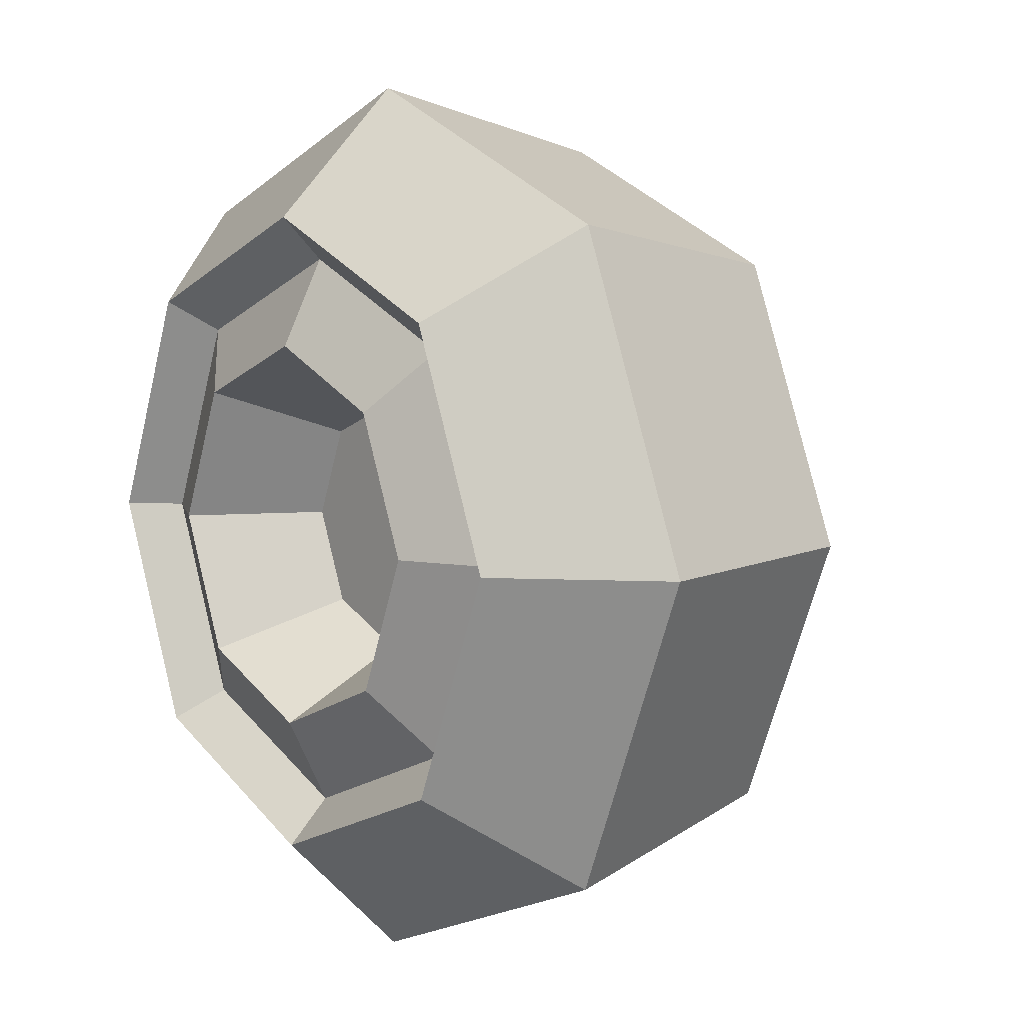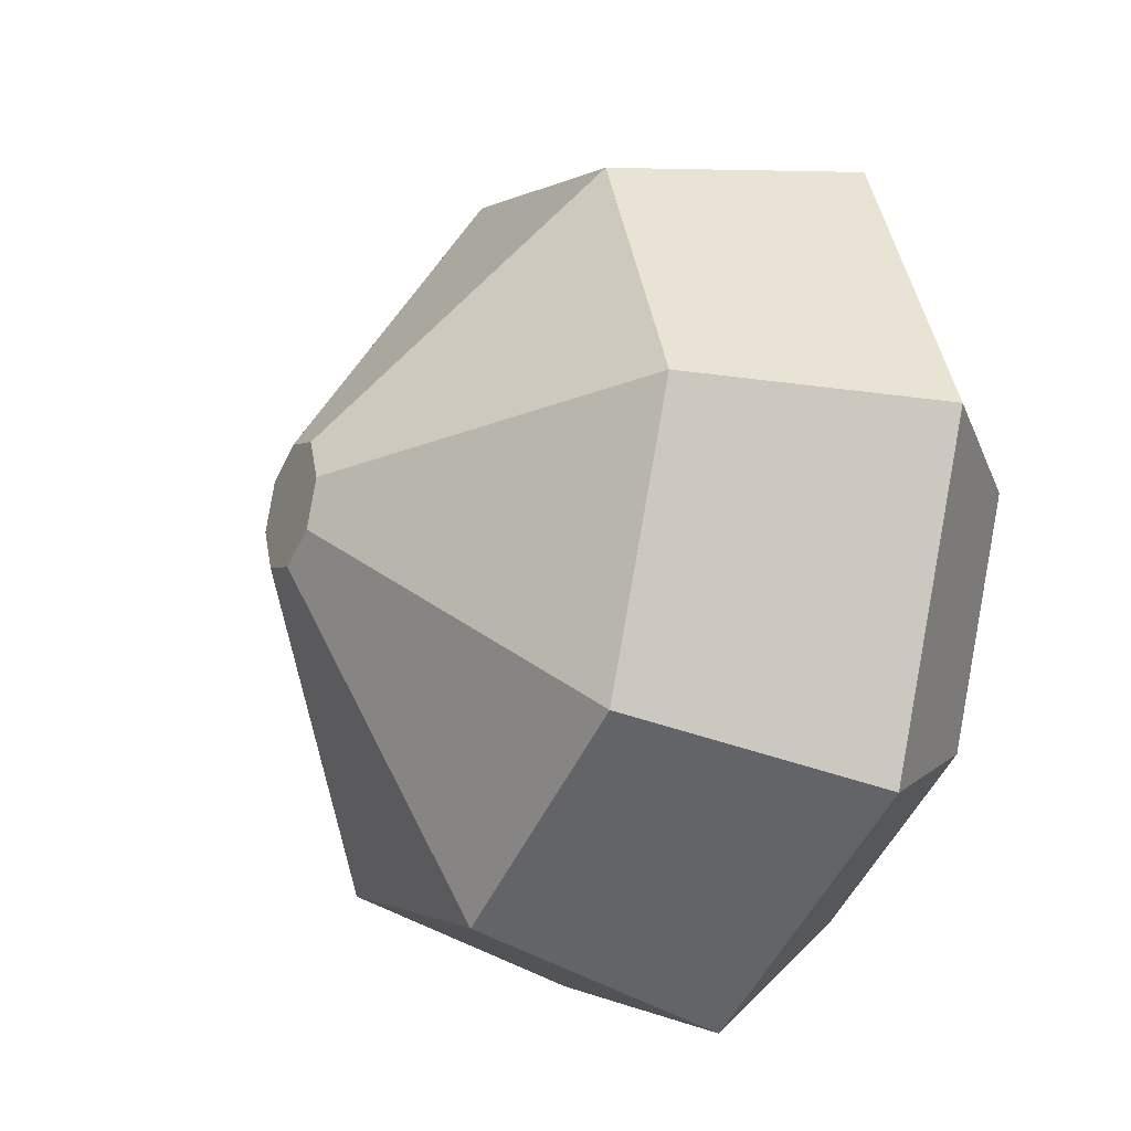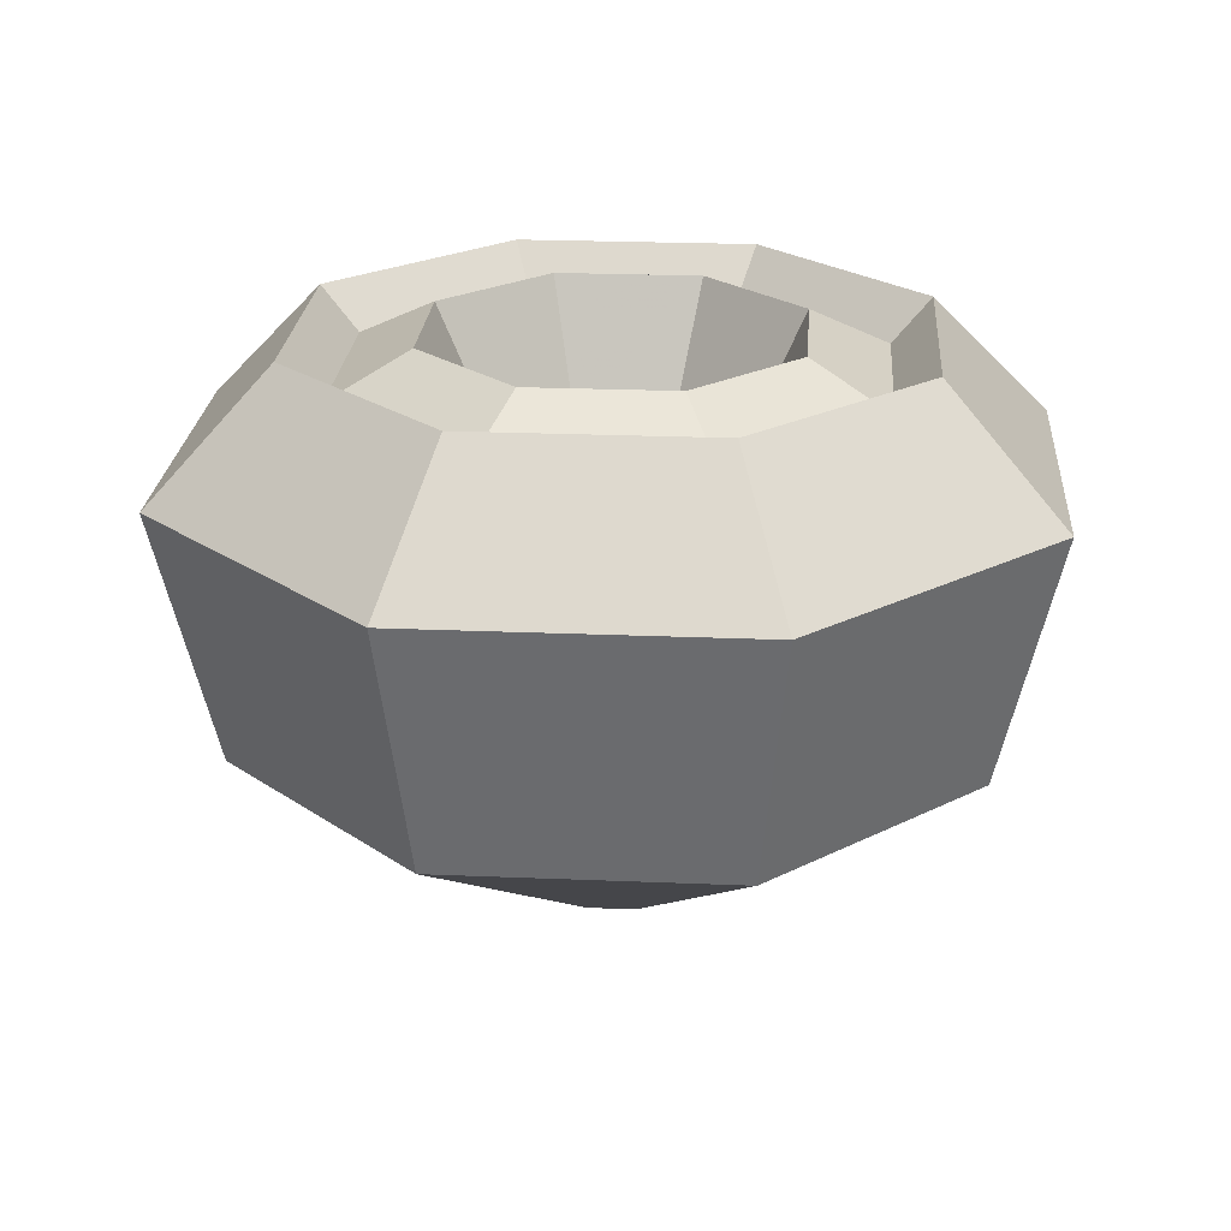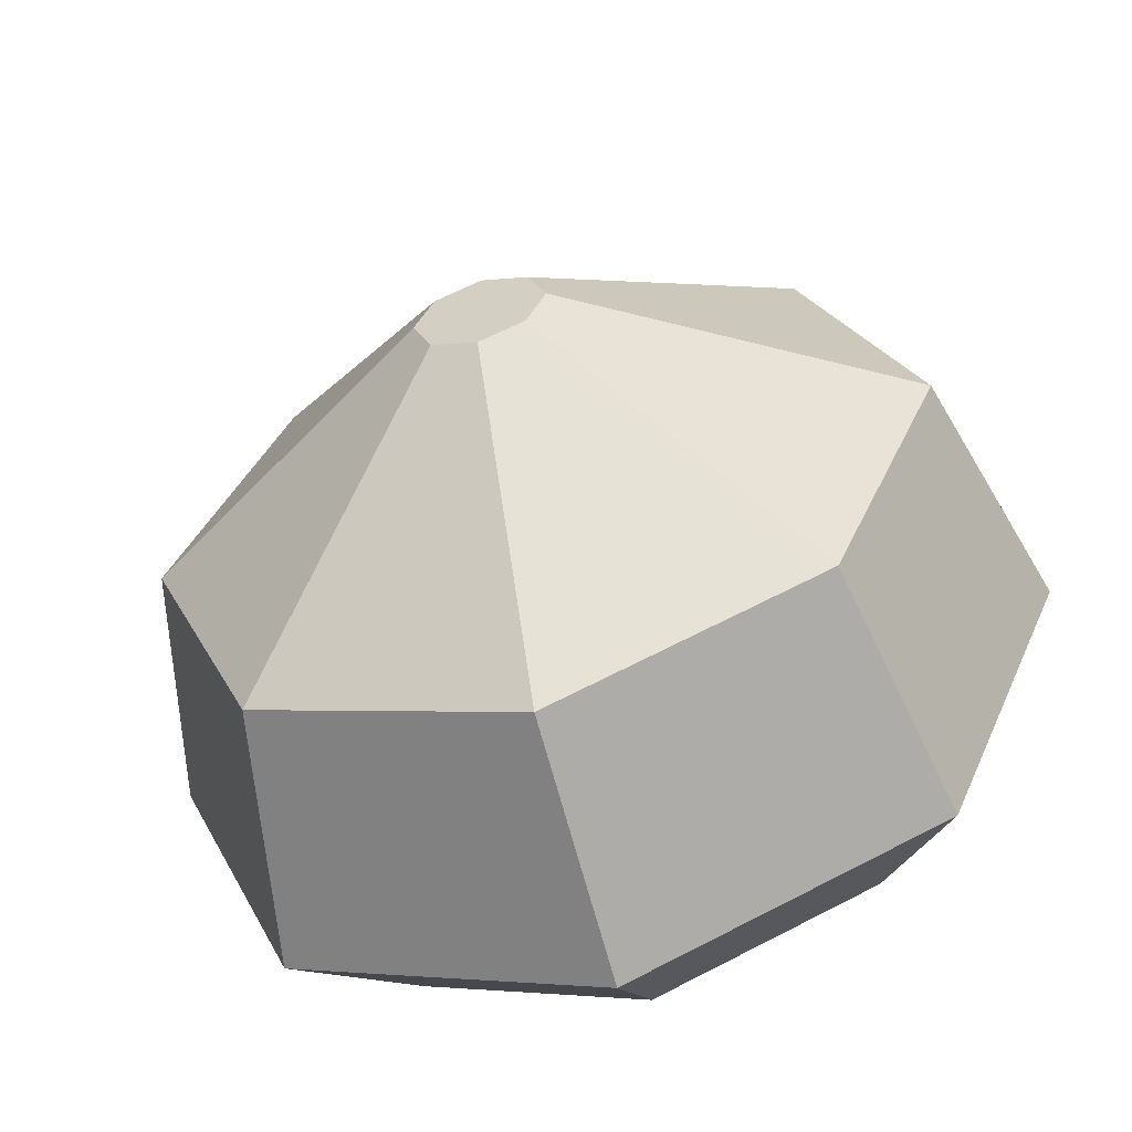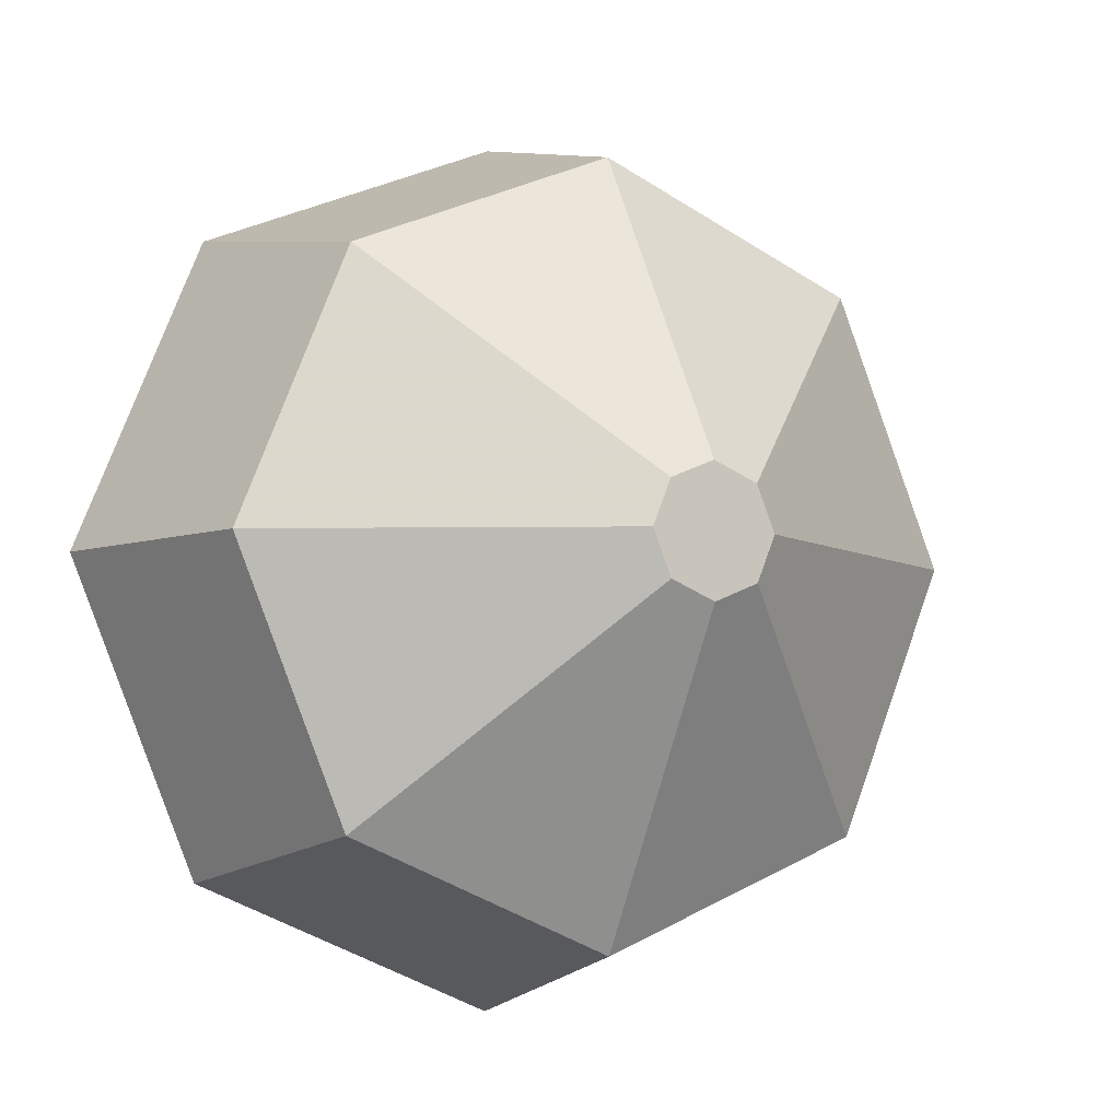
<metadata>
{"format":"obj","ext":"obj","renderer":"f3d","projection":"perspective","resolution":1024,"background":"white","views":[{"elev":8.0,"azim":51.8,"up":"+Y"},{"elev":-25.6,"azim":-116.9,"up":"+Y"},{"elev":23.1,"azim":-18.4,"up":"+Z"},{"elev":-58.4,"azim":-163.9,"up":"+Y"},{"elev":-6.0,"azim":151.3,"up":"+Y"}]}
</metadata>
<code>
v 0 0 -0.2
v 0 0 -0.2
v 0 0 -0.2
v 0 0 -0.2
v 0 0 -0.2
v 0 0 -0.2
v 0 0 -0.2
v 0 0 -0.2
v -0.05 0 -0.2
v -0.03536 -0.03536 -0.2
v 0 -0.05 -0.2
v 0.03536 -0.03536 -0.2
v 0.05 0 -0.2
v 0.03536 0.03536 -0.2
v 0 0.05 -0.2
v -0.03536 0.03536 -0.2
v -0.3 0 -0.05
v -0.2121 -0.2121 -0.05
v 0 -0.3 -0.05
v 0.2121 -0.2121 -0.05
v 0.3 0 -0.05
v 0.2121 0.2121 -0.05
v 0 0.3 -0.05
v -0.2121 0.2121 -0.05
v -0.35 0 0.15
v -0.2475 -0.2475 0.15
v 0 -0.35 0.15
v 0.2475 -0.2475 0.15
v 0.35 0 0.15
v 0.2475 0.2475 0.15
v 0 0.35 0.15
v -0.2475 0.2475 0.15
v -0.25 0 0.25
v -0.1768 -0.1768 0.25
v 0 -0.25 0.25
v 0.1768 -0.1768 0.25
v 0.25 0 0.25
v 0.1768 0.1768 0.25
v 0 0.25 0.25
v -0.1768 0.1768 0.25
v -0.15 0 0.15
v -0.1061 -0.1061 0.15
v 0 -0.15 0.15
v 0.1061 -0.1061 0.15
v 0.15 0 0.15
v 0.1061 0.1061 0.15
v 0 0.15 0.15
v -0.1061 0.1061 0.15
v 0 0 0.1
v 0 0 0.1
v 0 0 0.1
v 0 0 0.1
v 0 0 0.1
v 0 0 0.1
v 0 0 0.1
v 0 0 0.1
v 0 0 -0.2
v 0 0 -0.2
v 0 0 -0.2
v 0 0 -0.2
v 0 0 -0.2
v 0 0 -0.2
v 0 0 -0.2
v 0 0 -0.2
v -0.05 0 -0.2
v -0.03536 -0.03536 -0.2
v 0 -0.05 -0.2
v 0.03536 -0.03536 -0.2
v 0.05 0 -0.2
v 0.03536 0.03536 -0.2
v 0 0.05 -0.2
v -0.03536 0.03536 -0.2
v -0.3 0 -0.05
v -0.2121 -0.2121 -0.05
v 0 -0.3 -0.05
v 0.2121 -0.2121 -0.05
v 0.3 0 -0.05
v 0.2121 0.2121 -0.05
v 0 0.3 -0.05
v -0.2121 0.2121 -0.05
v -0.35 0 0.15
v -0.2475 -0.2475 0.15
v 0 -0.35 0.15
v 0.2475 -0.2475 0.15
v 0.35 0 0.15
v 0.2475 0.2475 0.15
v 0 0.35 0.15
v -0.2475 0.2475 0.15
v -0.15 0 0.25
v -0.1061 -0.1061 0.25
v 0 -0.15 0.25
v 0.1061 -0.1061 0.25
v 0.15 0 0.25
v 0.1061 0.1061 0.25
v 0 0.15 0.25
v -0.1061 0.1061 0.25
v -0.1 0 0.15
v -0.07071 -0.07071 0.15
v 0 -0.1 0.15
v 0.07071 -0.07071 0.15
v 0.1 0 0.15
v 0.07071 0.07071 0.15
v 0 0.1 0.15
v -0.07071 0.07071 0.15
v 0 0 0.15
v 0 0 0.15
v 0 0 0.15
v 0 0 0.15
v 0 0 0.15
v 0 0 0.15
v 0 0 0.15
v 0 0 0.15
f 9 1 2
f 10 9 2
f 10 2 3
f 11 10 3
f 11 3 4
f 12 11 4
f 12 4 5
f 13 12 5
f 13 5 14
f 5 6 14
f 14 6 15
f 6 7 15
f 15 7 16
f 7 8 16
f 16 8 9
f 8 1 9
f 17 9 10
f 18 17 10
f 18 10 11
f 19 18 11
f 19 11 12
f 20 19 12
f 20 12 13
f 21 20 13
f 21 13 22
f 13 14 22
f 22 14 23
f 14 15 23
f 23 15 24
f 15 16 24
f 24 16 17
f 16 9 17
f 25 17 18
f 26 25 18
f 26 18 19
f 27 26 19
f 27 19 20
f 28 27 20
f 28 20 21
f 29 28 21
f 29 21 30
f 21 22 30
f 30 22 31
f 22 23 31
f 31 23 32
f 23 24 32
f 32 24 25
f 24 17 25
f 33 25 26
f 34 33 26
f 34 26 27
f 35 34 27
f 35 27 28
f 36 35 28
f 36 28 29
f 37 36 29
f 37 29 38
f 29 30 38
f 38 30 39
f 30 31 39
f 39 31 40
f 31 32 40
f 40 32 33
f 32 25 33
f 41 33 34
f 42 41 34
f 42 34 35
f 43 42 35
f 43 35 36
f 44 43 36
f 44 36 37
f 45 44 37
f 45 37 46
f 37 38 46
f 46 38 47
f 38 39 47
f 47 39 48
f 39 40 48
f 48 40 41
f 40 33 41
f 49 41 42
f 50 49 42
f 50 42 43
f 51 50 43
f 51 43 44
f 52 51 44
f 52 44 45
f 53 52 45
f 53 45 54
f 45 46 54
f 54 46 55
f 46 47 55
f 55 47 56
f 47 48 56
f 56 48 49
f 48 41 49
f 65 57 58
f 66 65 58
f 66 58 59
f 67 66 59
f 67 59 60
f 68 67 60
f 68 60 61
f 69 68 61
f 69 61 70
f 61 62 70
f 70 62 71
f 62 63 71
f 71 63 72
f 63 64 72
f 72 64 65
f 64 57 65
f 73 65 66
f 74 73 66
f 74 66 67
f 75 74 67
f 75 67 68
f 76 75 68
f 76 68 69
f 77 76 69
f 77 69 78
f 69 70 78
f 78 70 79
f 70 71 79
f 79 71 80
f 71 72 80
f 80 72 73
f 72 65 73
f 81 73 74
f 82 81 74
f 82 74 75
f 83 82 75
f 83 75 76
f 84 83 76
f 84 76 77
f 85 84 77
f 85 77 86
f 77 78 86
f 86 78 87
f 78 79 87
f 87 79 88
f 79 80 88
f 88 80 81
f 80 73 81
f 89 81 82
f 90 89 82
f 90 82 83
f 91 90 83
f 91 83 84
f 92 91 84
f 92 84 85
f 93 92 85
f 93 85 94
f 85 86 94
f 94 86 95
f 86 87 95
f 95 87 96
f 87 88 96
f 96 88 89
f 88 81 89
f 97 89 90
f 98 97 90
f 98 90 91
f 99 98 91
f 99 91 92
f 100 99 92
f 100 92 93
f 101 100 93
f 101 93 102
f 93 94 102
f 102 94 103
f 94 95 103
f 103 95 104
f 95 96 104
f 104 96 97
f 96 89 97
f 105 97 98
f 106 105 98
f 106 98 99
f 107 106 99
f 107 99 100
f 108 107 100
f 108 100 101
f 109 108 101
f 109 101 110
f 101 102 110
f 110 102 111
f 102 103 111
f 111 103 112
f 103 104 112
f 112 104 105
f 104 97 105

</code>
